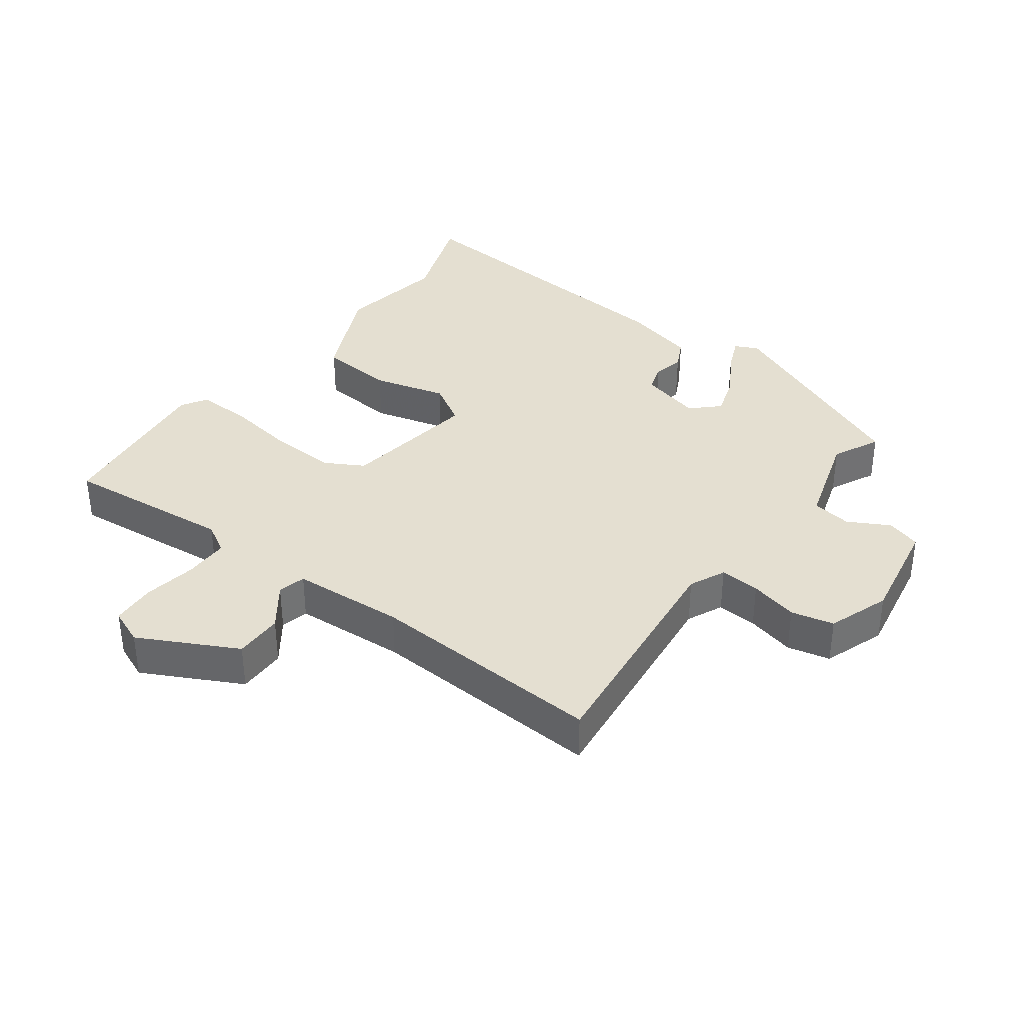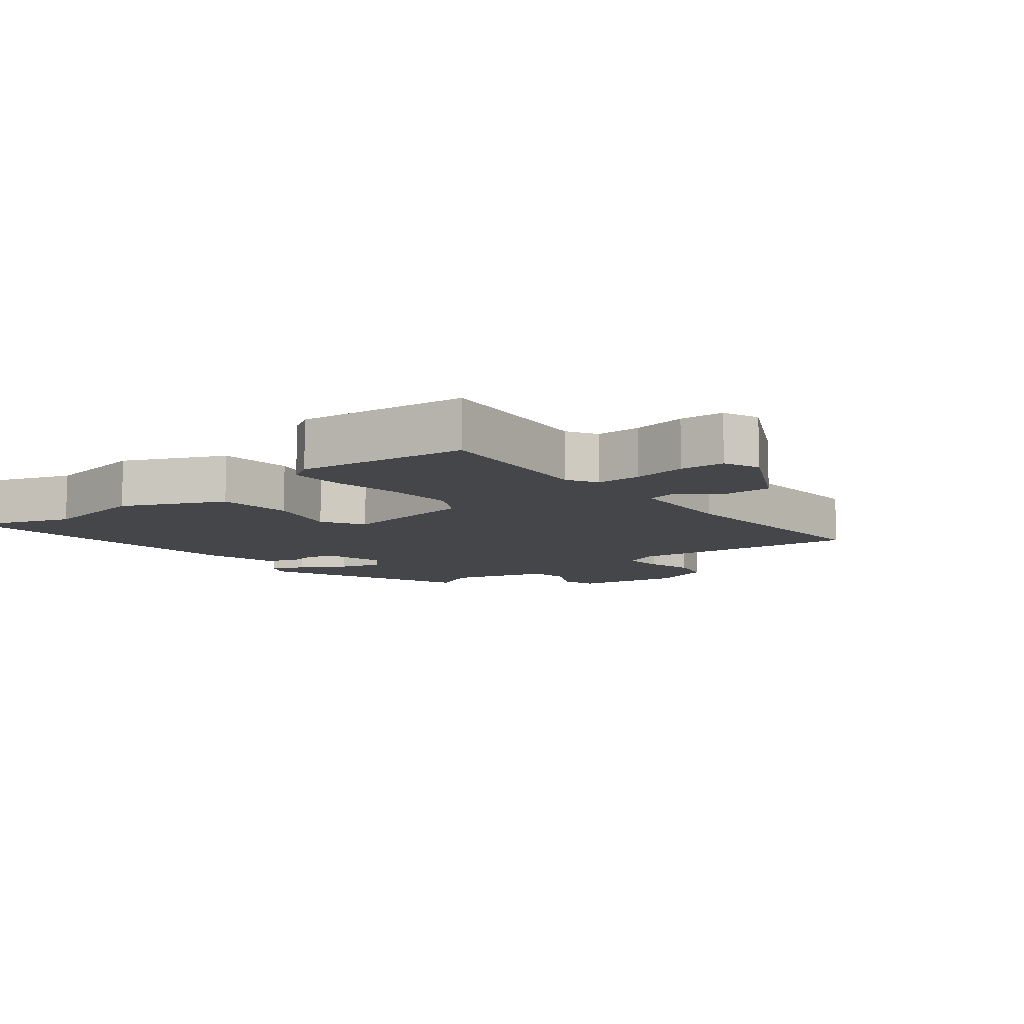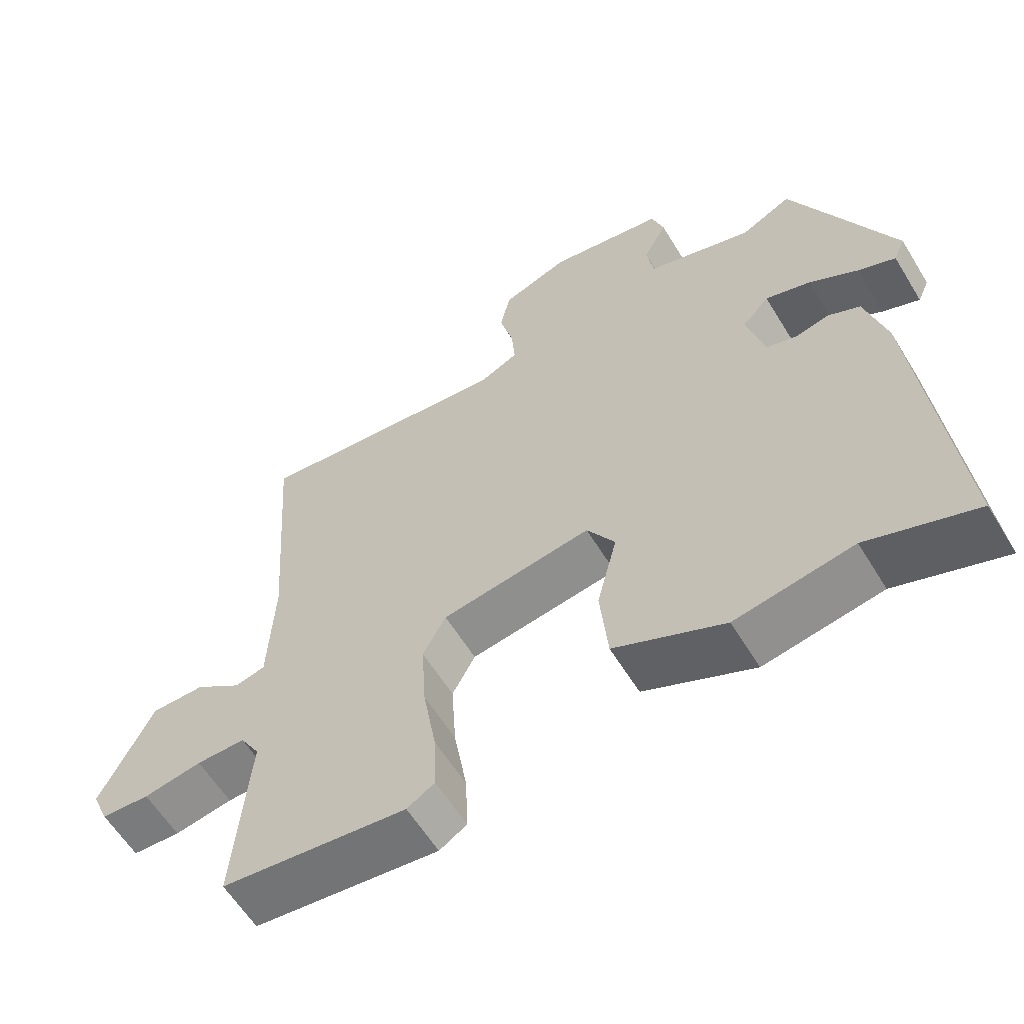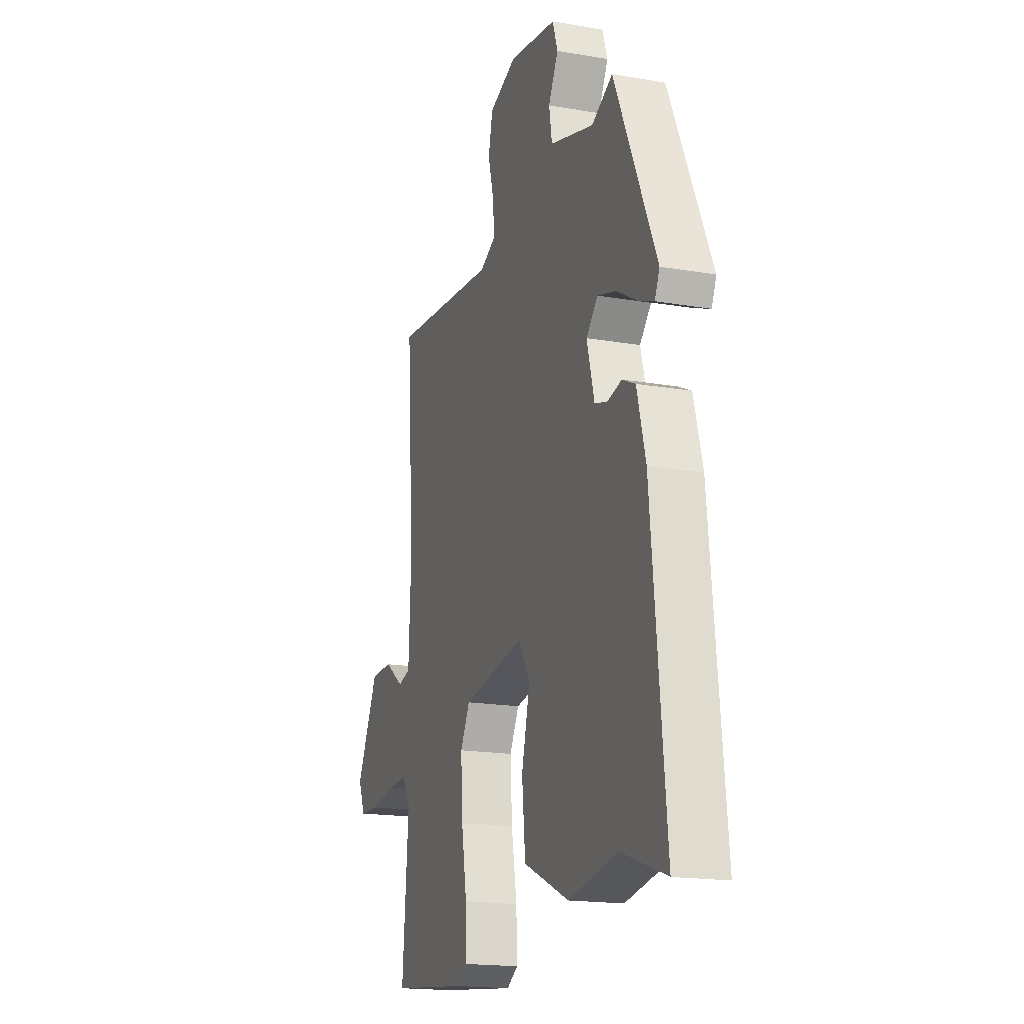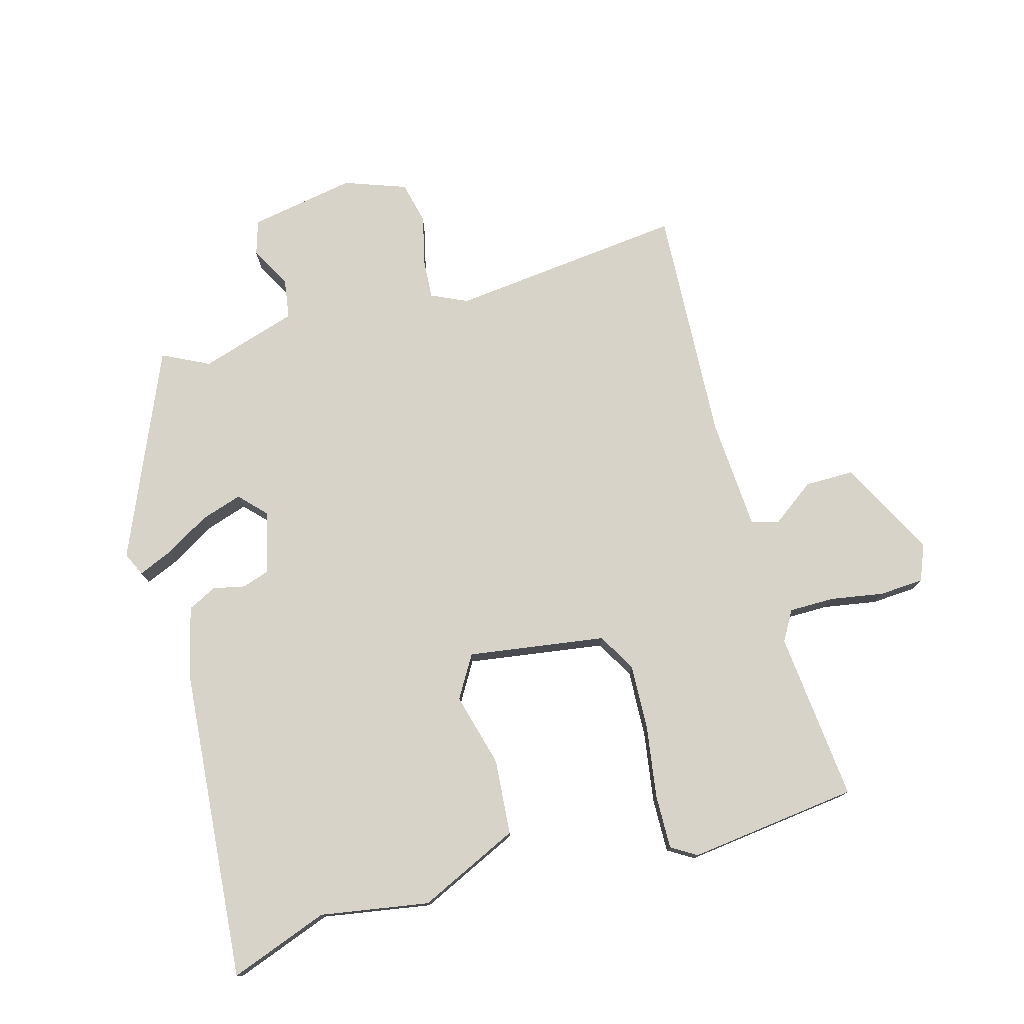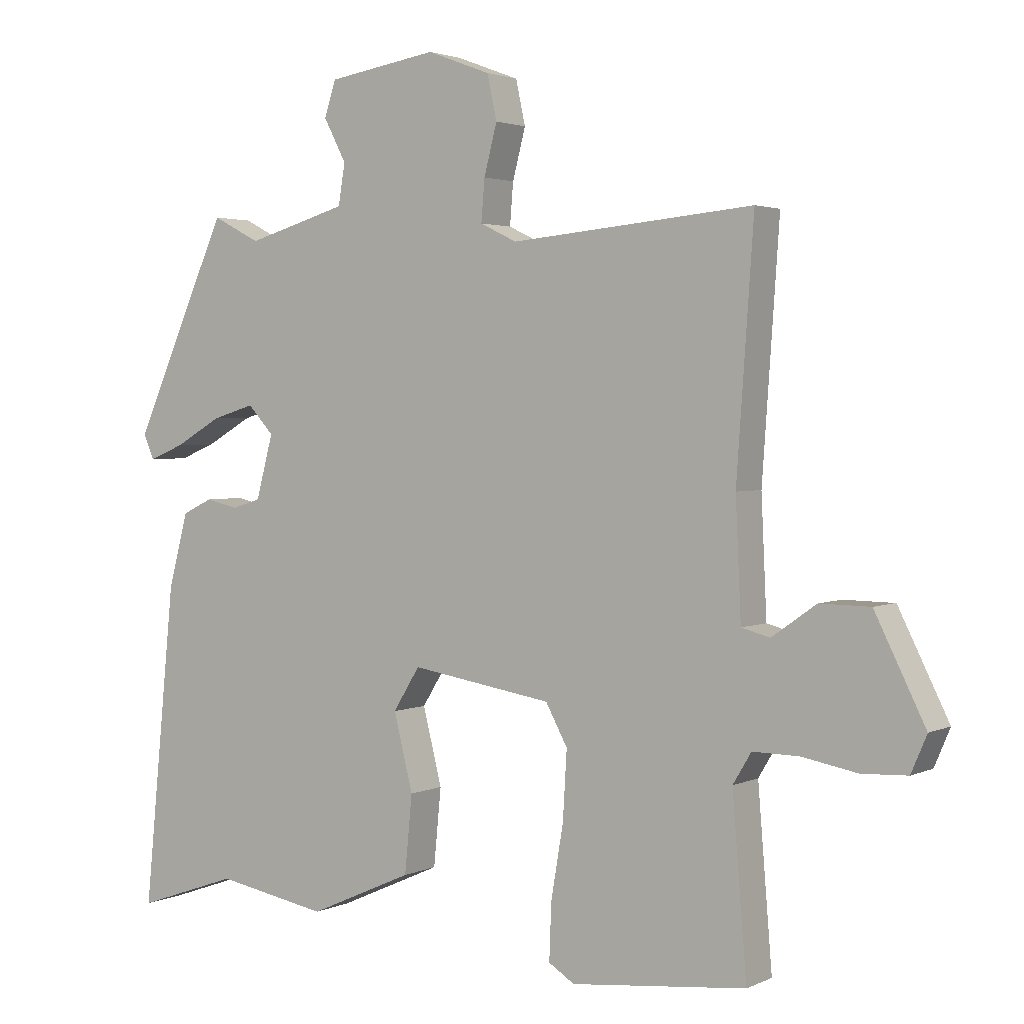
<metadata>
{"format":"obj","ext":"obj","renderer":"f3d","projection":"perspective","resolution":1024,"background":"white","views":[{"elev":36.8,"azim":-54.4,"up":"+Y"},{"elev":-9.5,"azim":-142.2,"up":"+Y"},{"elev":-59.9,"azim":31.3,"up":"+Z"},{"elev":-17.7,"azim":71.2,"up":"+Z"},{"elev":76.7,"azim":163.5,"up":"+Y"},{"elev":2.5,"azim":-146.9,"up":"+Z"}]}
</metadata>
<code>
v 0.368 0.07 0.504
v 0.508 0.07 0.192
v 0.492 0.07 0.156
v 0.44 0.07 0.177
v 0.372 0.07 0.216
v 0.309 0.07 0.235
v 0.271 0.07 0.194
v 0.296 0.07 0.101
v 0.338 0.07 0.088
v 0.386 0.07 0.099
v 0.43 0.07 0.078
v 0.459 0.07 -0.031
v 0.506 0.07 -0.502
v 0.356 0.07 -0.45
v 0.192 0.07 -0.48
v 0.039 0.07 -0.412
v 0.028 0.07 -0.298
v 0.056 0.07 -0.186
v 0.017 0.07 -0.123
v -0.191 0.07 -0.157
v -0.223 0.07 -0.216
v -0.217 0.07 -0.316
v -0.199 0.07 -0.423
v -0.196 0.07 -0.505
v -0.234 0.07 -0.529
v -0.491 0.07 -0.502
v -0.47 0.07 -0.245
v -0.497 0.07 -0.2
v -0.565 0.07 -0.201
v -0.646 0.07 -0.216
v -0.713 0.07 -0.213
v -0.736 0.07 -0.159
v -0.662 0.07 -0.01
v -0.588 0.07 -0.009
v -0.523 0.07 -0.055
v -0.481 0.07 -0.044
v -0.473 0.07 0.127
v -0.498 0.07 0.485
v -0.142 0.07 0.452
v -0.088 0.07 0.478
v -0.093 0.07 0.539
v -0.112 0.07 0.612
v -0.098 0.07 0.677
v -0.005 0.07 0.712
v 0.156 0.07 0.686
v 0.173 0.07 0.634
v 0.14 0.07 0.571
v 0.15 0.07 0.511
v 0.298 0.07 0.468
v 0.368 0 0.504
v 0.508 0 0.192
v 0.492 0 0.156
v 0.44 0 0.177
v 0.372 0 0.216
v 0.309 0 0.235
v 0.271 0 0.194
v 0.296 0 0.101
v 0.338 0 0.088
v 0.386 0 0.099
v 0.43 0 0.078
v 0.459 0 -0.031
v 0.506 0 -0.502
v 0.356 0 -0.45
v 0.192 0 -0.48
v 0.039 0 -0.412
v 0.028 0 -0.298
v 0.056 0 -0.186
v 0.017 0 -0.123
v -0.191 0 -0.157
v -0.223 0 -0.216
v -0.217 0 -0.316
v -0.199 0 -0.423
v -0.196 0 -0.505
v -0.234 0 -0.529
v -0.491 0 -0.502
v -0.47 0 -0.245
v -0.497 0 -0.2
v -0.565 0 -0.201
v -0.646 0 -0.216
v -0.713 0 -0.213
v -0.736 0 -0.159
v -0.662 0 -0.01
v -0.588 0 -0.009
v -0.523 0 -0.055
v -0.481 0 -0.044
v -0.473 0 0.127
v -0.498 0 0.485
v -0.142 0 0.452
v -0.088 0 0.478
v -0.093 0 0.539
v -0.112 0 0.612
v -0.098 0 0.677
v -0.005 0 0.712
v 0.156 0 0.686
v 0.173 0 0.634
v 0.14 0 0.571
v 0.15 0 0.511
v 0.298 0 0.468
f 45 46 47
f 44 45 47
f 43 44 47
f 42 43 47
f 41 42 47
f 40 41 47 48
f 39 40 48 49
f 37 38 39
f 36 37 39 49
f 33 34 35
f 32 33 35
f 31 32 35
f 30 31 35
f 29 30 35
f 28 29 35 36
f 36 49 1
f 28 36 1
f 27 28 1
f 25 26 27
f 24 25 27
f 23 24 27
f 22 23 27
f 16 17 18
f 15 16 18
f 14 15 18
f 14 18 19
f 13 14 19
f 12 13 19
f 11 12 19
f 10 11 19
f 9 10 19
f 8 9 19 20
f 3 4 5
f 2 3 5
f 1 2 5
f 1 5 6
f 27 1 6 7
f 21 22 27
f 20 21 27
f 7 8 20 27
f 96 95 94
f 96 94 93
f 96 93 92
f 96 92 91
f 96 91 90
f 97 96 90 89
f 98 97 89 88
f 88 87 86
f 98 88 86 85
f 84 83 82
f 84 82 81
f 84 81 80
f 84 80 79
f 84 79 78
f 85 84 78 77
f 50 98 85
f 50 85 77
f 50 77 76
f 76 75 74
f 76 74 73
f 76 73 72
f 76 72 71
f 67 66 65
f 67 65 64
f 67 64 63
f 68 67 63
f 68 63 62
f 68 62 61
f 68 61 60
f 68 60 59
f 68 59 58
f 69 68 58 57
f 54 53 52
f 54 52 51
f 54 51 50
f 55 54 50
f 56 55 50 76
f 76 71 70
f 76 70 69
f 76 69 57 56
f 1 50 51 2
f 2 51 52 3
f 3 52 53 4
f 4 53 54 5
f 5 54 55 6
f 6 55 56 7
f 7 56 57 8
f 8 57 58 9
f 9 58 59 10
f 10 59 60 11
f 11 60 61 12
f 12 61 62 13
f 13 62 63 14
f 14 63 64 15
f 15 64 65 16
f 16 65 66 17
f 17 66 67 18
f 18 67 68 19
f 19 68 69 20
f 20 69 70 21
f 21 70 71 22
f 22 71 72 23
f 23 72 73 24
f 24 73 74 25
f 25 74 75 26
f 26 75 76 27
f 27 76 77 28
f 28 77 78 29
f 29 78 79 30
f 30 79 80 31
f 31 80 81 32
f 32 81 82 33
f 33 82 83 34
f 34 83 84 35
f 35 84 85 36
f 36 85 86 37
f 37 86 87 38
f 38 87 88 39
f 39 88 89 40
f 40 89 90 41
f 41 90 91 42
f 42 91 92 43
f 43 92 93 44
f 44 93 94 45
f 45 94 95 46
f 46 95 96 47
f 47 96 97 48
f 48 97 98 49
f 49 98 50 1

</code>
